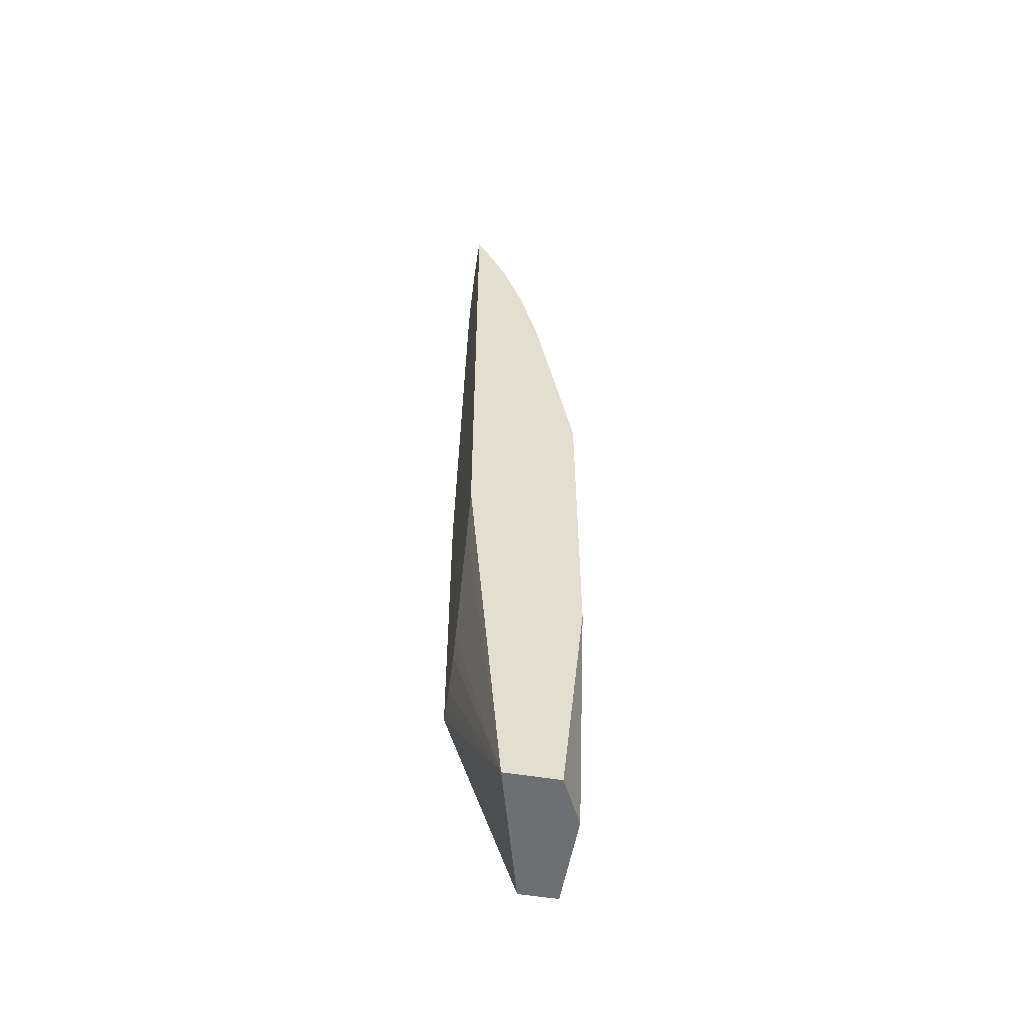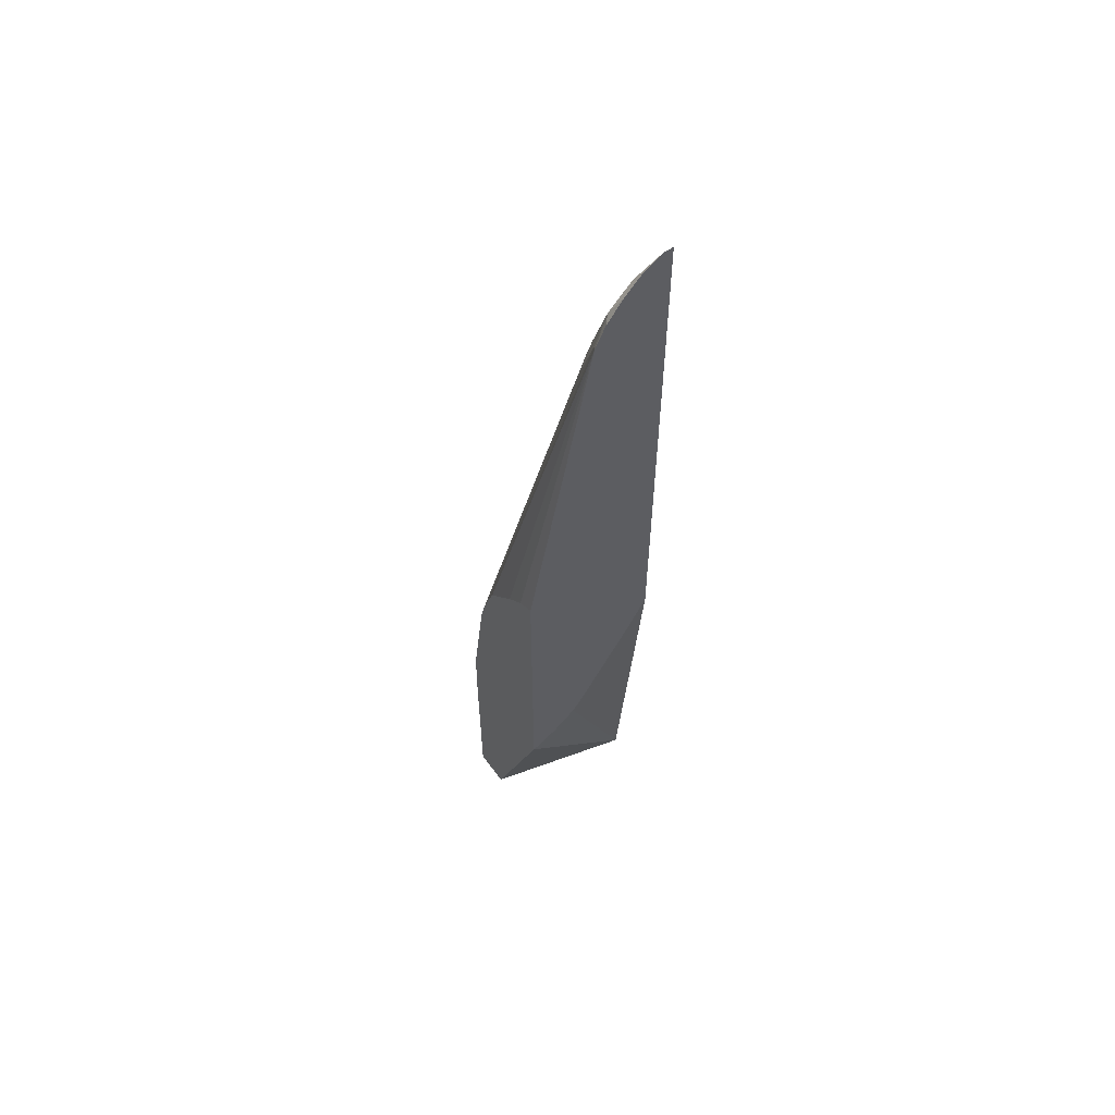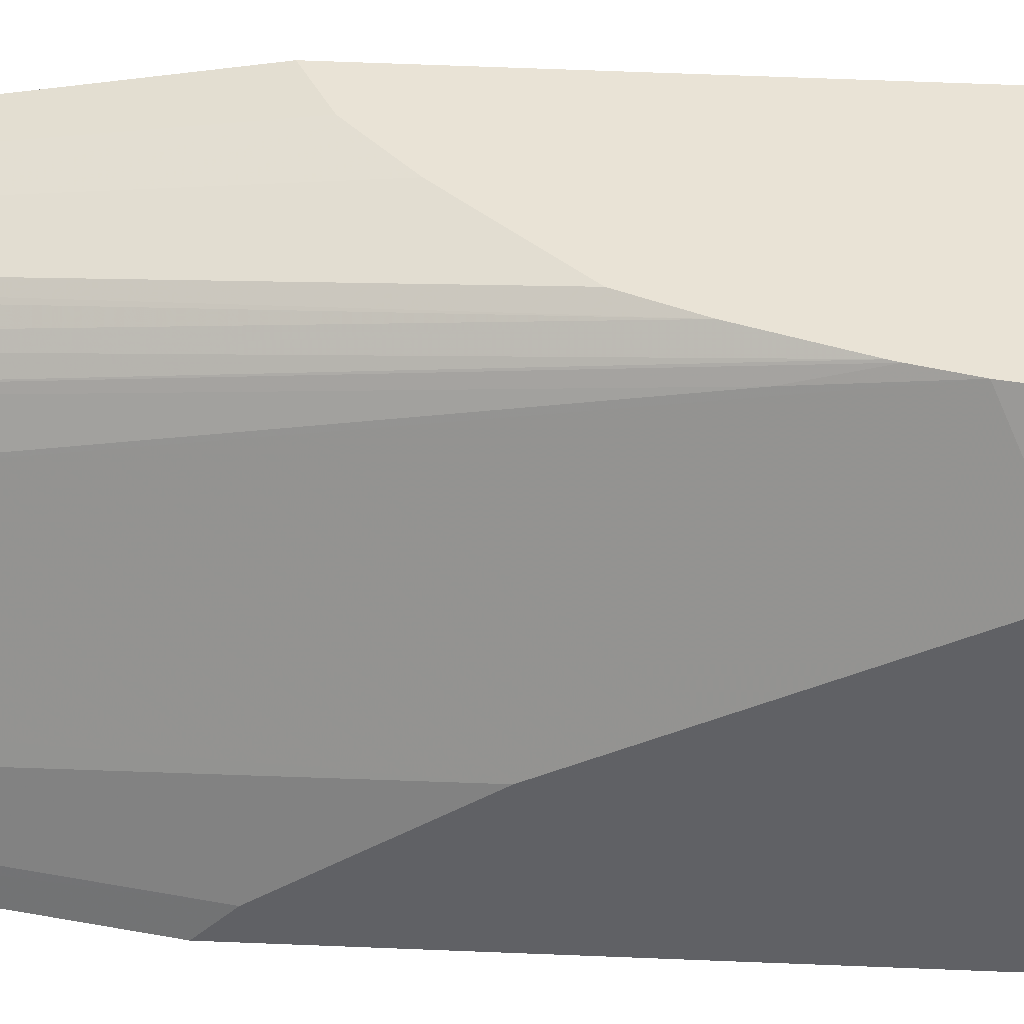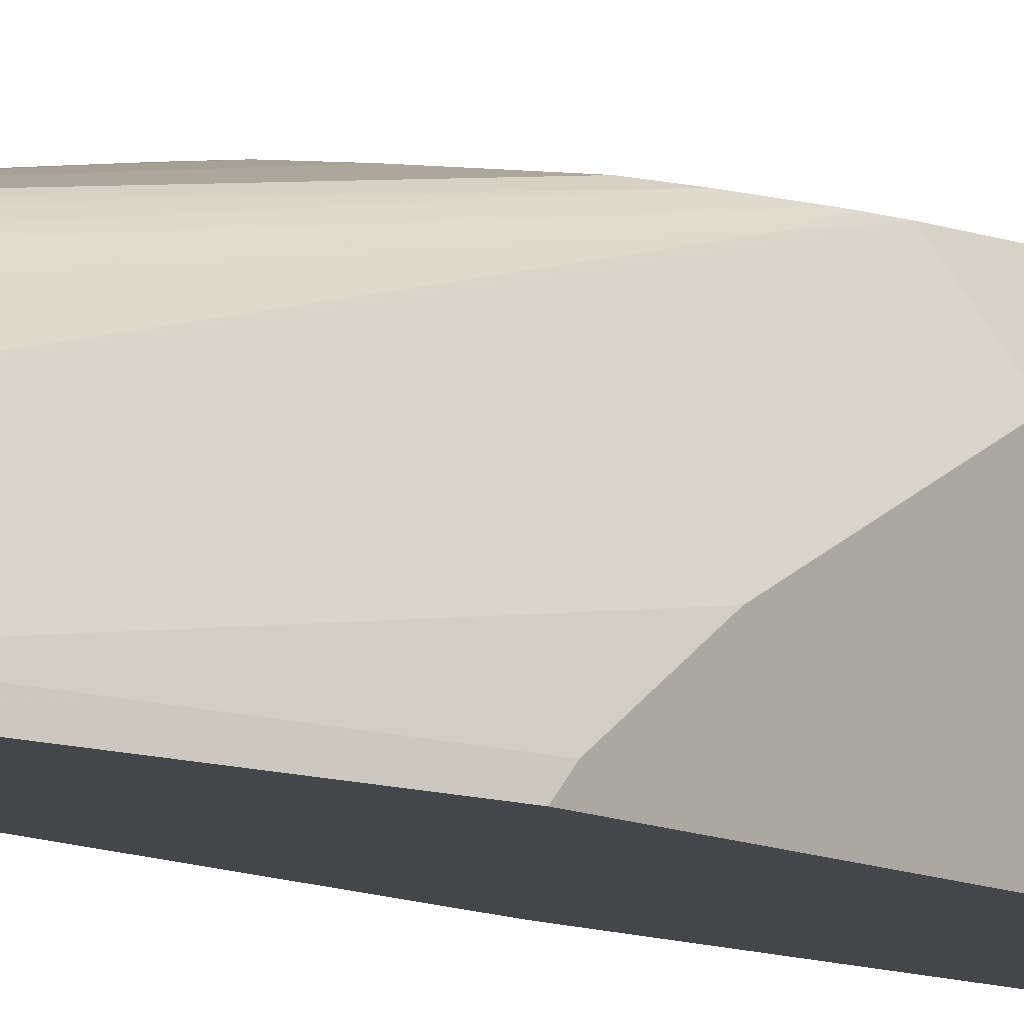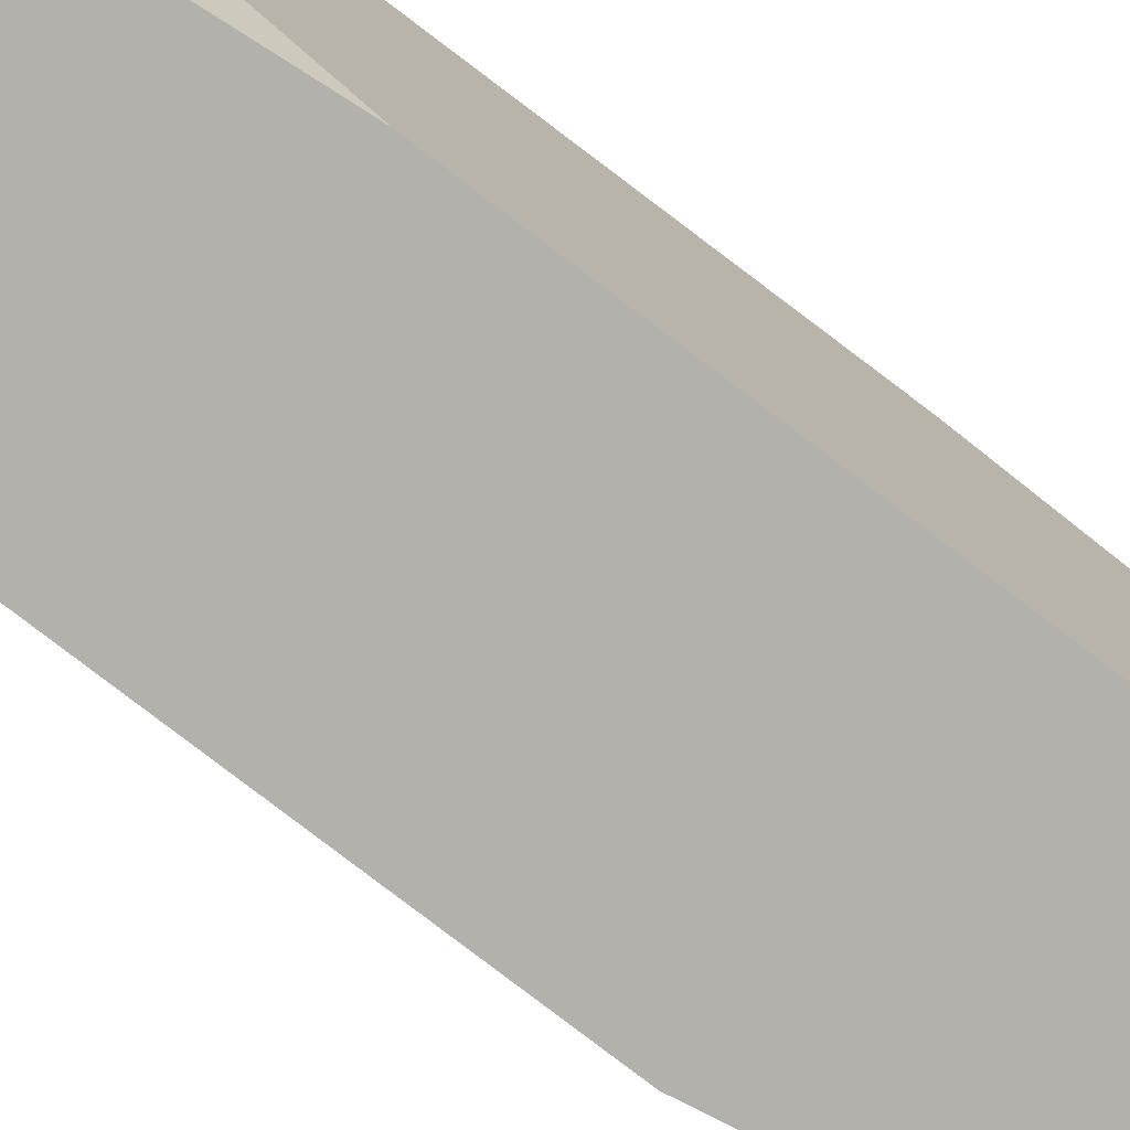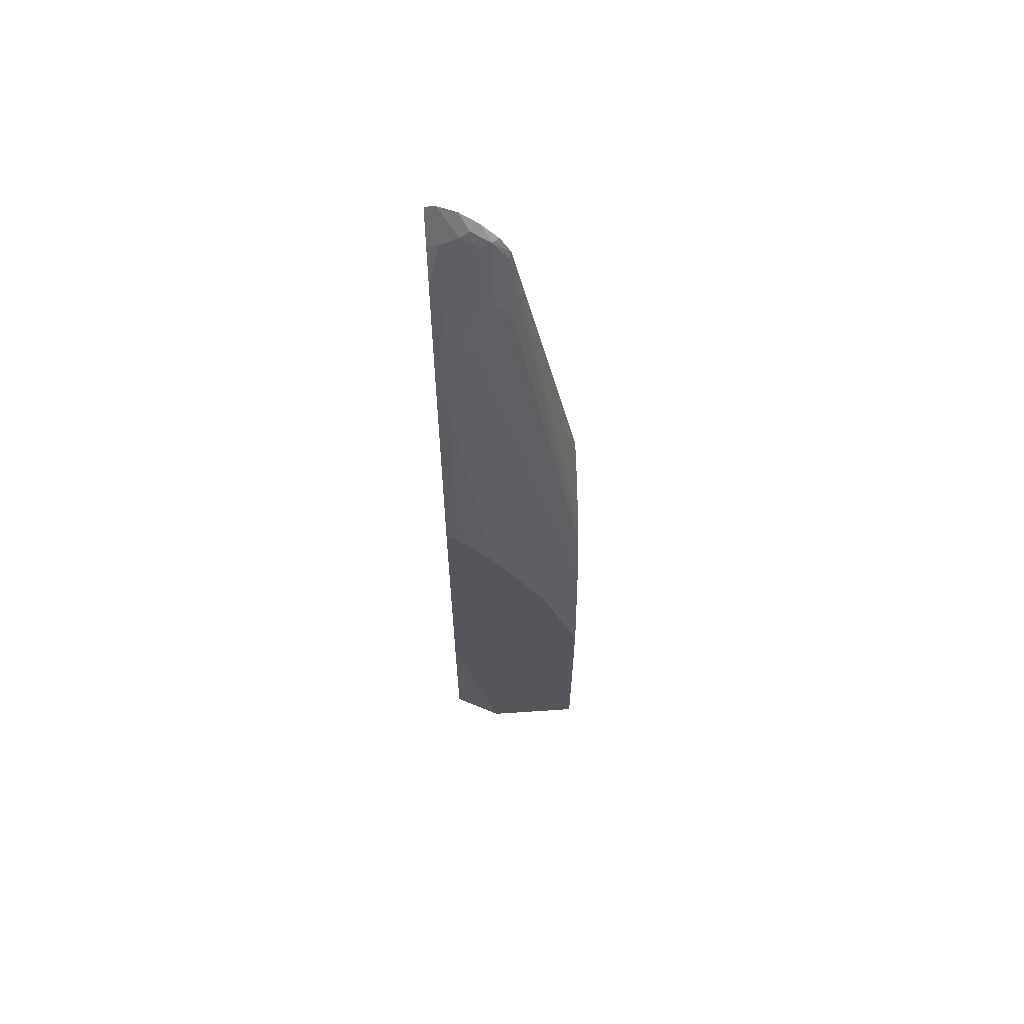
<metadata>
{"format":"obj","ext":"obj","renderer":"f3d","projection":"perspective","resolution":1024,"background":"white","views":[{"elev":-54.5,"azim":-10.0,"up":"+Z"},{"elev":59.4,"azim":-126.0,"up":"+Z"},{"elev":42.2,"azim":93.1,"up":"+Y"},{"elev":-9.5,"azim":36.3,"up":"+Y"},{"elev":-79.0,"azim":-127.3,"up":"+Y"},{"elev":63.3,"azim":86.1,"up":"+Z"}]}
</metadata>
<code>
v 0.3043 0.06333 -0.2524
v 0.3043 -0.04057 -0.2524
v 0.2633 0.06333 -0.2524
v 0.3043 0.06333 -0.043
v 0.2803 -0.08871 -0.2524
v 0.3043 -0.09253 -0.008818
v 0.2207 -0.09253 -0.2524
v 0.1847 0.06333 -0.02103
v 0.3031 0.06333 0.0216
v 0.3043 0.06086 0.02038
v 0.2783 -0.09253 -0.2524
v 0.3043 -0.09253 0.3359
v 0.1847 -0.006072 0.03249
v 0.1847 0.006117 0.01519
v 0.1847 0.03381 -0.006681
v 0.1847 0.03521 -0.007394
v 0.1847 0.04874 -0.01421
v 0.1847 0.06086 -0.02021
v 0.1847 0.06111 -0.02032
v 0.1847 0.06296 -0.02103
v 0.1847 -0.09253 0.1804
v 0.1847 -0.07532 0.1483
v 0.1847 -0.06832 0.1357
v 0.1847 0.06333 0.3183
v 0.2828 0.06333 0.1636
v 0.3043 0.02027 0.1421
v 0.3043 -0.08115 0.3246
v 0.2637 -0.09253 0.5591
v 0.1847 -0.09253 0.787
v 0.1847 -0.01121 0.708
v 0.2029 0.06333 0.3082
v 0.2787 0.06333 0.1823
v 0.2773 0.0541 0.2097
v 0.2367 -0.04734 0.6154
v 0.257 -0.06761 0.5545
v 0.3043 -4.1e-07 0.1827
v 0.3043 -0.04057 0.2638
v 0.2637 -0.08115 0.5477
v 0.2587 -0.09253 0.5819
v 0.1856 -0.09253 0.7853
v 0.1847 -0.08115 0.787
v 0.1847 -0.0224 0.7314
v 0.1928 -0.03042 0.7355
v 0.1894 -0.01353 0.7033
v 0.2667 0.06333 0.2223
v 0.2574 0.06333 0.2467
v 0.2232 0.06333 0.288
v 0.2081 0.06333 0.303
v 0.2777 0.06333 0.1858
v 0.2164 -0.02705 0.656
v 0.2333 -0.05071 0.634
v 0.2384 -0.06086 0.6315
v 0.2435 -0.06086 0.6086
v 0.2587 -0.08115 0.5705
v 0.2384 -0.08115 0.6517
v 0.2412 -0.09253 0.6503
v 0.1923 -0.09253 0.7718
v 0.1847 -0.06086 0.7757
v 0.1991 -0.09253 0.7582
v 0.2029 -0.08115 0.7506
v 0.1978 -0.06086 0.7532
v 0.1847 -0.04057 0.7555
v 0.1978 -0.04057 0.7329
v 0.2181 -0.04057 0.672
v 0.213 -0.03042 0.6745
v 0.2097 -0.01353 0.6425
v 0.1847 -0.05494 0.7698
v 0.1928 -0.05071 0.7557
v 0.2181 -0.06086 0.6923
v 0.2181 -0.08115 0.7126
v 0.2209 -0.09253 0.7111
v 0.2029 -0.09253 0.7506
f 32 49 50
f 34 52 53
f 32 50 33
f 33 50 34
f 34 50 51
f 34 51 52
f 34 53 35
f 39 54 52
f 35 38 37
f 35 37 36
f 38 53 52
f 38 52 54
f 39 52 55
f 30 48 31
f 35 53 38
f 30 47 48
f 25 33 34
f 30 45 46
f 39 55 56
f 25 32 33
f 25 34 35
f 24 30 31
f 25 35 36
f 25 36 26
f 30 46 47
f 27 37 38
f 28 38 54
f 28 54 39
f 29 40 41
f 30 42 43
f 30 43 44
f 30 44 45
f 27 38 28
f 40 57 41
f 60 72 71
f 41 59 60
f 51 64 52
f 52 64 63
f 52 63 69
f 52 69 70
f 52 70 55
f 55 70 56
f 61 69 63
f 56 70 71
f 58 68 67
f 59 72 60
f 60 71 70
f 60 70 61
f 61 70 69
f 12 27 28
f 58 61 68
f 41 57 59
f 51 65 64
f 49 66 50
f 41 60 61
f 41 61 58
f 42 62 43
f 43 63 64
f 43 64 65
f 43 65 50
f 50 65 51
f 43 50 66
f 43 62 67
f 43 67 68
f 43 68 61
f 43 61 63
f 44 66 45
f 45 66 49
f 43 66 44
f 10 25 26
f 1 25 9
f 8 30 24
f 6 56 71
f 6 39 56
f 6 28 39
f 6 12 28
f 5 6 11
f 4 9 10
f 3 7 8
f 2 6 5
f 1 6 2
f 1 12 6
f 1 27 12
f 1 37 27
f 1 36 37
f 1 26 36
f 1 10 26
f 1 4 10
f 1 9 4
f 9 25 10
f 1 2 5
f 1 5 11
f 1 11 7
f 1 7 3
f 1 3 8
f 6 71 72
f 1 8 24
f 1 31 48
f 1 48 47
f 1 47 46
f 1 46 45
f 1 45 49
f 1 32 25
f 1 24 31
f 6 72 59
f 1 49 32
f 6 57 40
f 8 17 16
f 8 16 15
f 8 15 14
f 8 14 13
f 8 13 23
f 8 23 22
f 8 18 17
f 8 21 29
f 8 41 58
f 8 58 67
f 8 67 62
f 8 62 42
f 6 59 57
f 8 42 30
f 8 29 41
f 8 19 18
f 8 22 21
f 7 23 13
f 6 29 21
f 8 20 19
f 6 21 7
f 6 7 11
f 7 13 14
f 7 15 16
f 7 16 17
f 7 14 15
f 7 17 18
f 7 18 19
f 7 19 20
f 7 20 8
f 7 21 22
f 7 22 23
f 6 40 29

</code>
